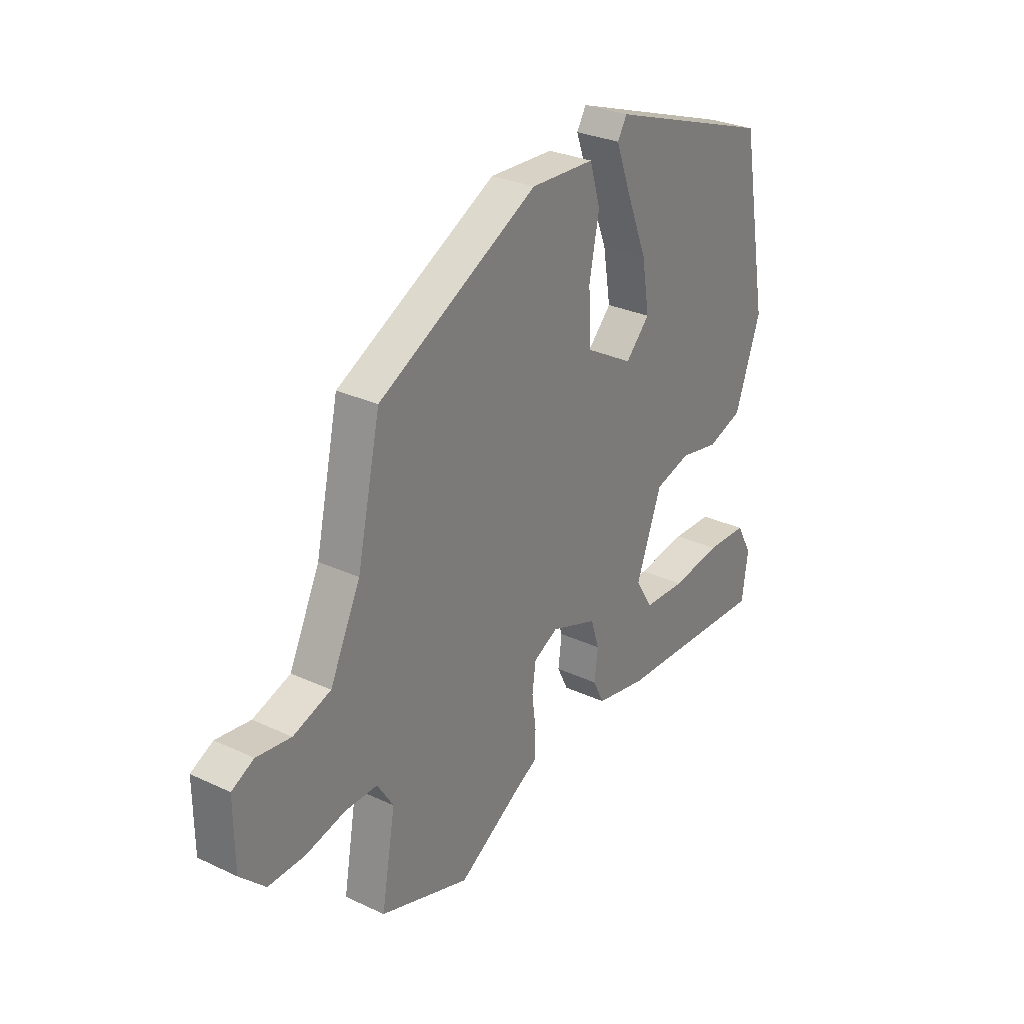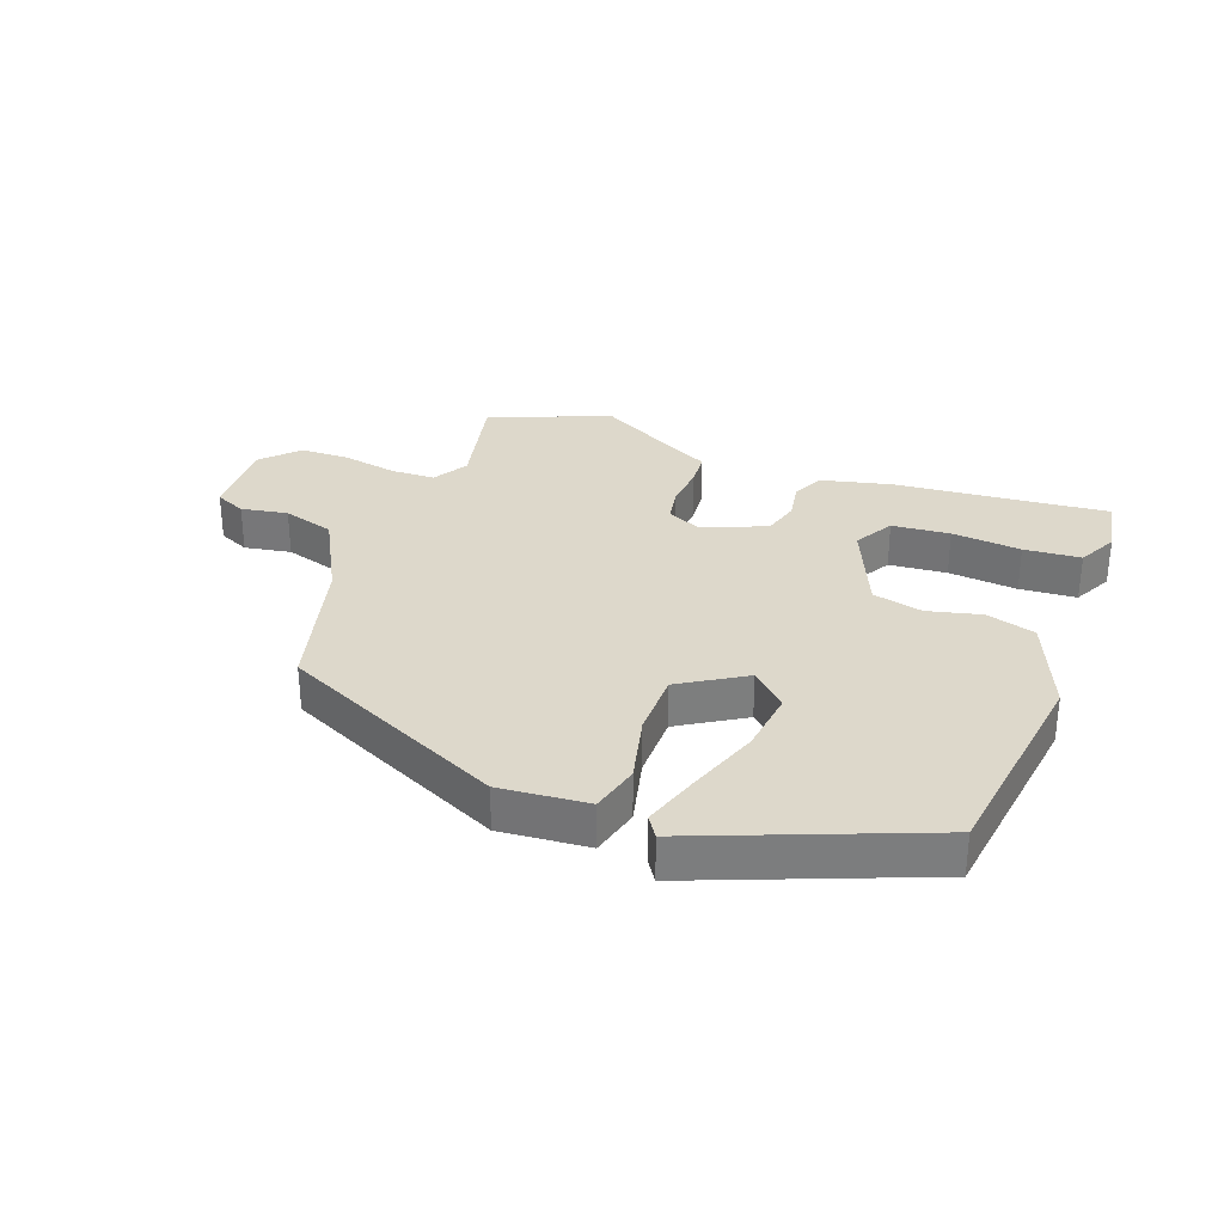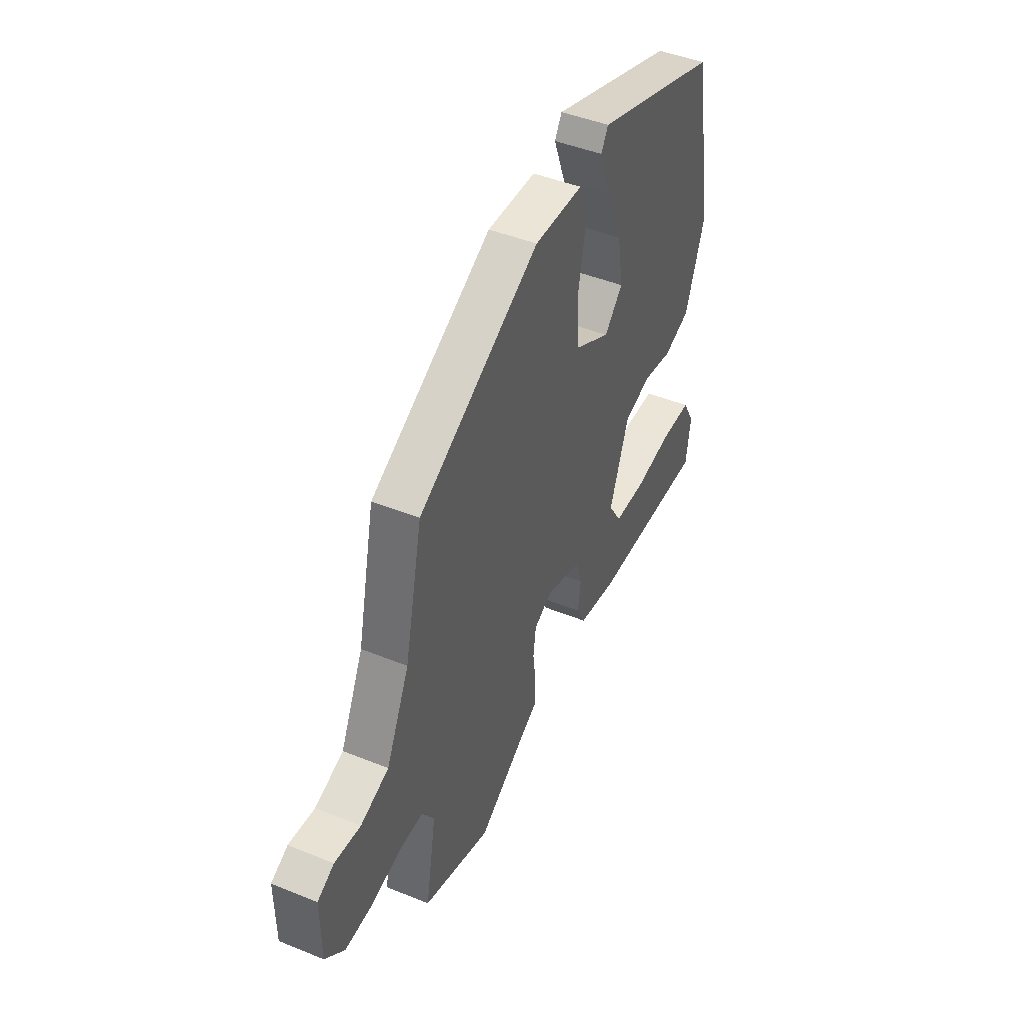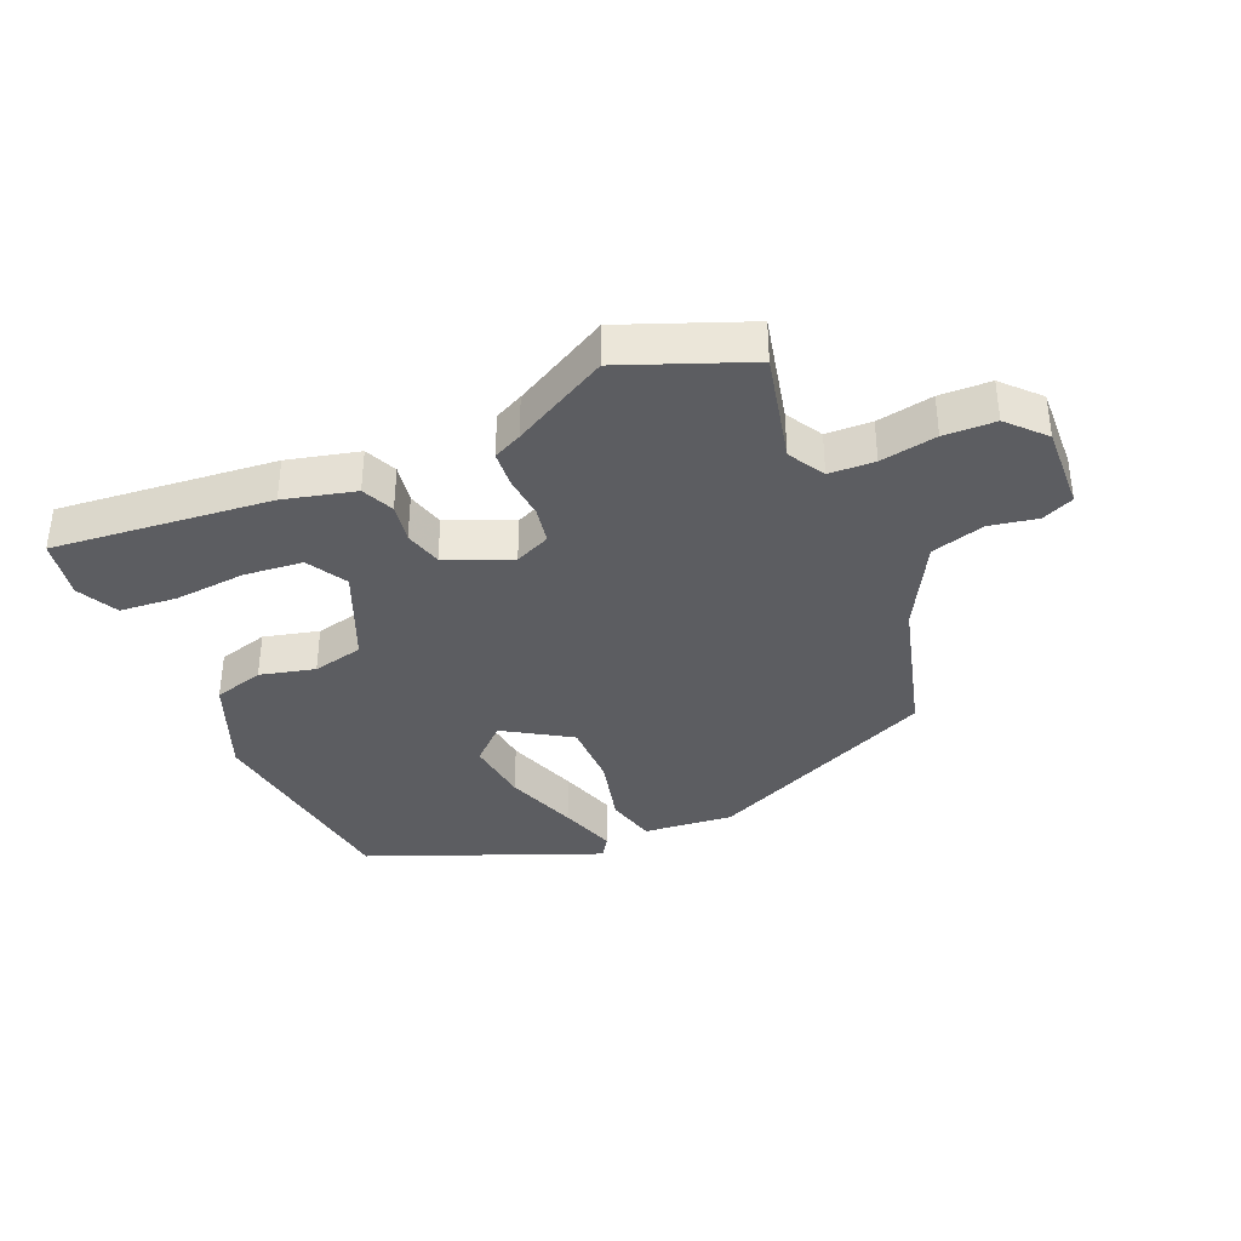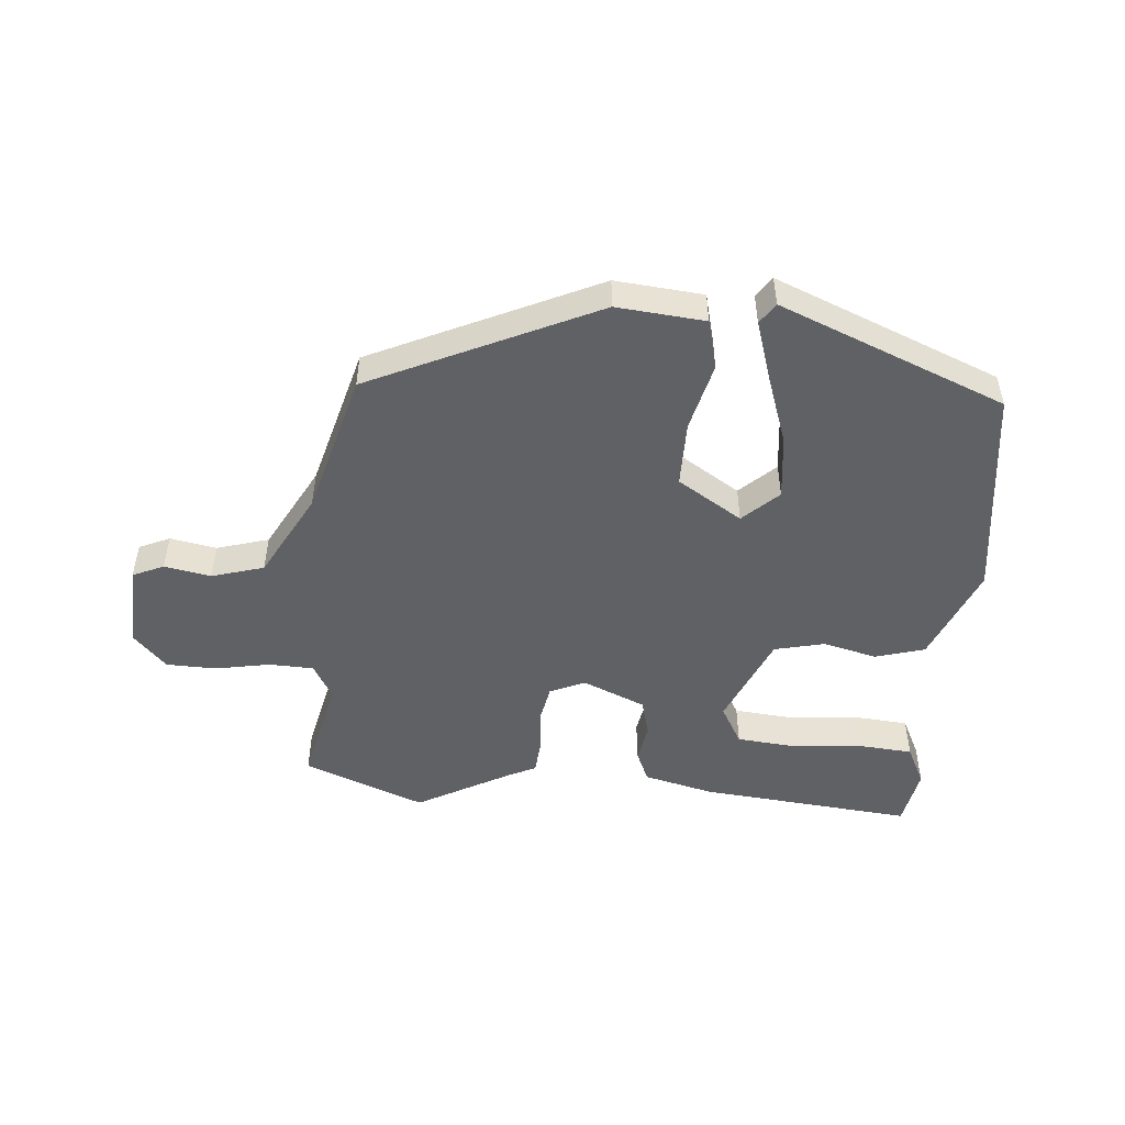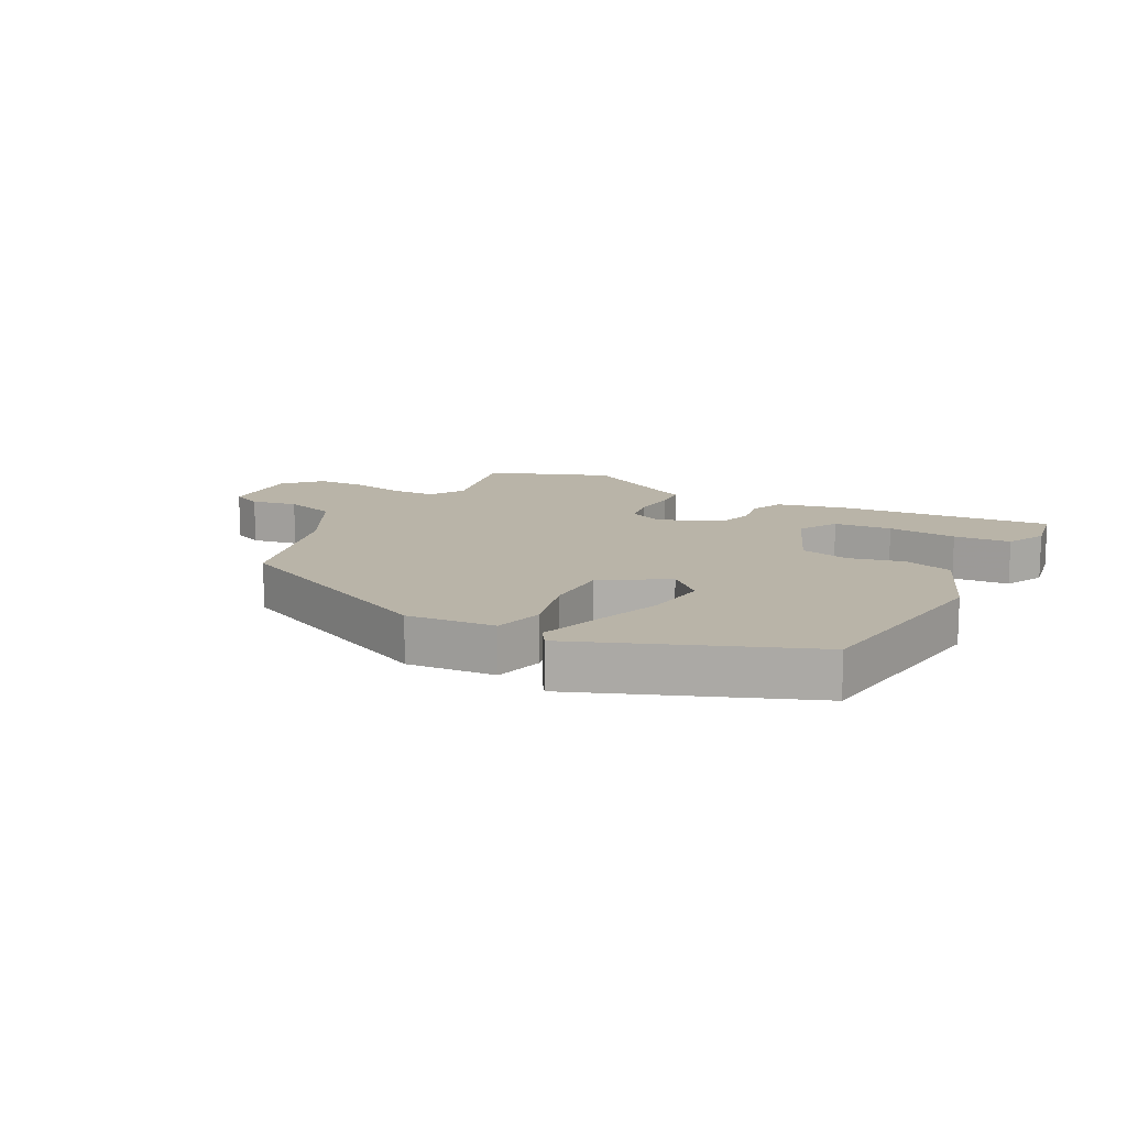
<metadata>
{"format":"obj","ext":"obj","renderer":"f3d","projection":"perspective","resolution":1024,"background":"white","views":[{"elev":29.0,"azim":-55.2,"up":"+Z"},{"elev":31.1,"azim":17.9,"up":"+Y"},{"elev":45.6,"azim":-65.0,"up":"+Z"},{"elev":-36.6,"azim":-159.7,"up":"+Y"},{"elev":-49.6,"azim":-7.7,"up":"+Y"},{"elev":13.1,"azim":25.5,"up":"+Y"}]}
</metadata>
<code>
v -0.496 0.07 0.327
v -0.14 0.07 0.514
v 0.003 0.07 0.508
v 0.027 0.07 0.429
v 0.005 0.07 0.317
v 0.01 0.07 0.211
v 0.117 0.07 0.151
v 0.171 0.07 0.207
v 0.154 0.07 0.31
v 0.108 0.07 0.424
v 0.074 0.07 0.515
v 0.095 0.07 0.55
v 0.467 0.07 0.421
v 0.529 0.07 0.078
v 0.472 0.07 -0.082
v 0.393 0.07 -0.109
v 0.305 0.07 -0.092
v 0.225 0.07 -0.115
v 0.168 0.07 -0.267
v 0.207 0.07 -0.329
v 0.301 0.07 -0.333
v 0.413 0.07 -0.317
v 0.505 0.07 -0.32
v 0.54 0.07 -0.383
v 0.527 0.07 -0.48
v 0.18 0.07 -0.464
v 0.066 0.07 -0.442
v 0.041 0.07 -0.392
v 0.049 0.07 -0.329
v 0.03 0.07 -0.27
v -0.074 0.07 -0.232
v -0.129 0.07 -0.26
v -0.137 0.07 -0.319
v -0.128 0.07 -0.389
v -0.13 0.07 -0.446
v -0.174 0.07 -0.47
v -0.321 0.07 -0.56
v -0.521 0.07 -0.493
v -0.49 0.07 -0.316
v -0.526 0.07 -0.26
v -0.598 0.07 -0.261
v -0.686 0.07 -0.282
v -0.767 0.07 -0.284
v -0.823 0.07 -0.23
v -0.824 0.07 -0.094
v -0.775 0.07 -0.069
v -0.699 0.07 -0.079
v -0.616 0.07 -0.05
v -0.548 0.07 0.092
v -0.496 0 0.327
v -0.14 0 0.514
v 0.003 0 0.508
v 0.027 0 0.429
v 0.005 0 0.317
v 0.01 0 0.211
v 0.117 0 0.151
v 0.171 0 0.207
v 0.154 0 0.31
v 0.108 0 0.424
v 0.074 0 0.515
v 0.095 0 0.55
v 0.467 0 0.421
v 0.529 0 0.078
v 0.472 0 -0.082
v 0.393 0 -0.109
v 0.305 0 -0.092
v 0.225 0 -0.115
v 0.168 0 -0.267
v 0.207 0 -0.329
v 0.301 0 -0.333
v 0.413 0 -0.317
v 0.505 0 -0.32
v 0.54 0 -0.383
v 0.527 0 -0.48
v 0.18 0 -0.464
v 0.066 0 -0.442
v 0.041 0 -0.392
v 0.049 0 -0.329
v 0.03 0 -0.27
v -0.074 0 -0.232
v -0.129 0 -0.26
v -0.137 0 -0.319
v -0.128 0 -0.389
v -0.13 0 -0.446
v -0.174 0 -0.47
v -0.321 0 -0.56
v -0.521 0 -0.493
v -0.49 0 -0.316
v -0.526 0 -0.26
v -0.598 0 -0.261
v -0.686 0 -0.282
v -0.767 0 -0.284
v -0.823 0 -0.23
v -0.824 0 -0.094
v -0.775 0 -0.069
v -0.699 0 -0.079
v -0.616 0 -0.05
v -0.548 0 0.092
f 44 45 46 47
f 44 47 48
f 41 42 43 44
f 40 41 44 48
f 39 40 48 49
f 36 37 38 39
f 33 34 35 36
f 32 33 36 39
f 31 32 39 49
f 26 27 28 29
f 26 29 30
f 25 26 30
f 21 22 23 24
f 20 21 24 25
f 14 15 16 17
f 14 17 18
f 13 14 18
f 9 10 11 12
f 9 12 13
f 8 9 13 18
f 2 3 4 5
f 2 5 6
f 1 2 6
f 30 31 49 1
f 20 25 30
f 19 20 30 1
f 7 8 18 19
f 1 6 7 19
f 96 95 94 93
f 97 96 93
f 93 92 91 90
f 97 93 90 89
f 98 97 89 88
f 88 87 86 85
f 85 84 83 82
f 88 85 82 81
f 98 88 81 80
f 78 77 76 75
f 79 78 75
f 79 75 74
f 73 72 71 70
f 74 73 70 69
f 66 65 64 63
f 67 66 63
f 67 63 62
f 61 60 59 58
f 62 61 58
f 67 62 58 57
f 54 53 52 51
f 55 54 51
f 55 51 50
f 50 98 80 79
f 79 74 69
f 50 79 69 68
f 68 67 57 56
f 68 56 55 50
f 1 50 51 2
f 2 51 52 3
f 3 52 53 4
f 4 53 54 5
f 5 54 55 6
f 6 55 56 7
f 7 56 57 8
f 8 57 58 9
f 9 58 59 10
f 10 59 60 11
f 11 60 61 12
f 12 61 62 13
f 13 62 63 14
f 14 63 64 15
f 15 64 65 16
f 16 65 66 17
f 17 66 67 18
f 18 67 68 19
f 19 68 69 20
f 20 69 70 21
f 21 70 71 22
f 22 71 72 23
f 23 72 73 24
f 24 73 74 25
f 25 74 75 26
f 26 75 76 27
f 27 76 77 28
f 28 77 78 29
f 29 78 79 30
f 30 79 80 31
f 31 80 81 32
f 32 81 82 33
f 33 82 83 34
f 34 83 84 35
f 35 84 85 36
f 36 85 86 37
f 37 86 87 38
f 38 87 88 39
f 39 88 89 40
f 40 89 90 41
f 41 90 91 42
f 42 91 92 43
f 43 92 93 44
f 44 93 94 45
f 45 94 95 46
f 46 95 96 47
f 47 96 97 48
f 48 97 98 49
f 49 98 50 1

</code>
